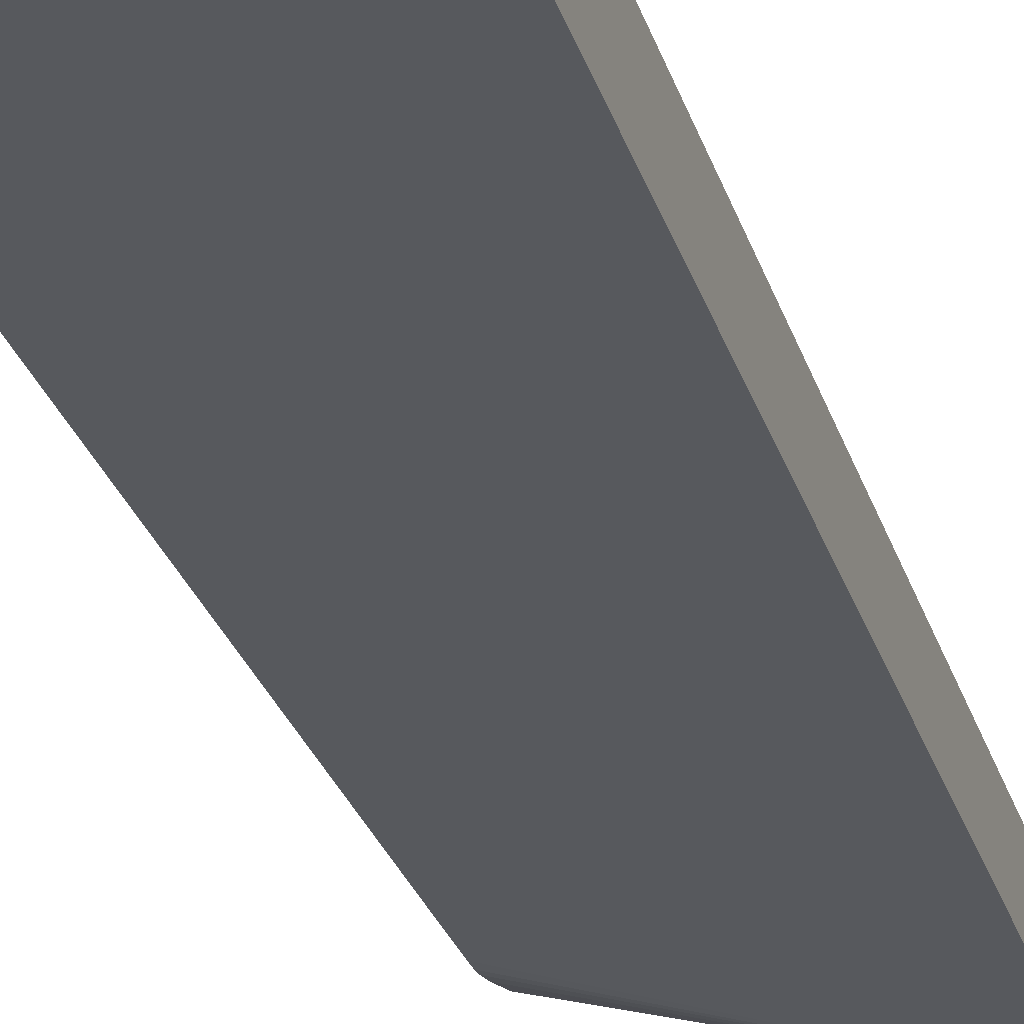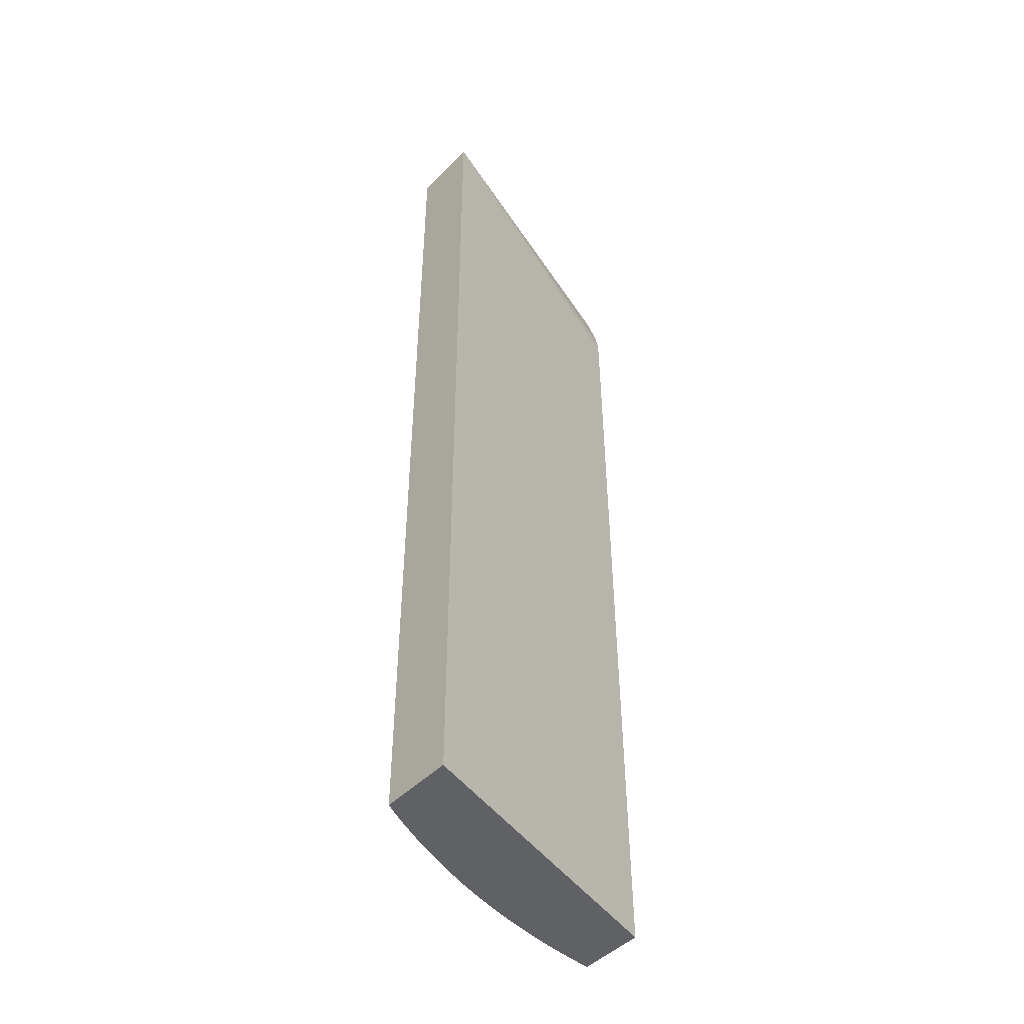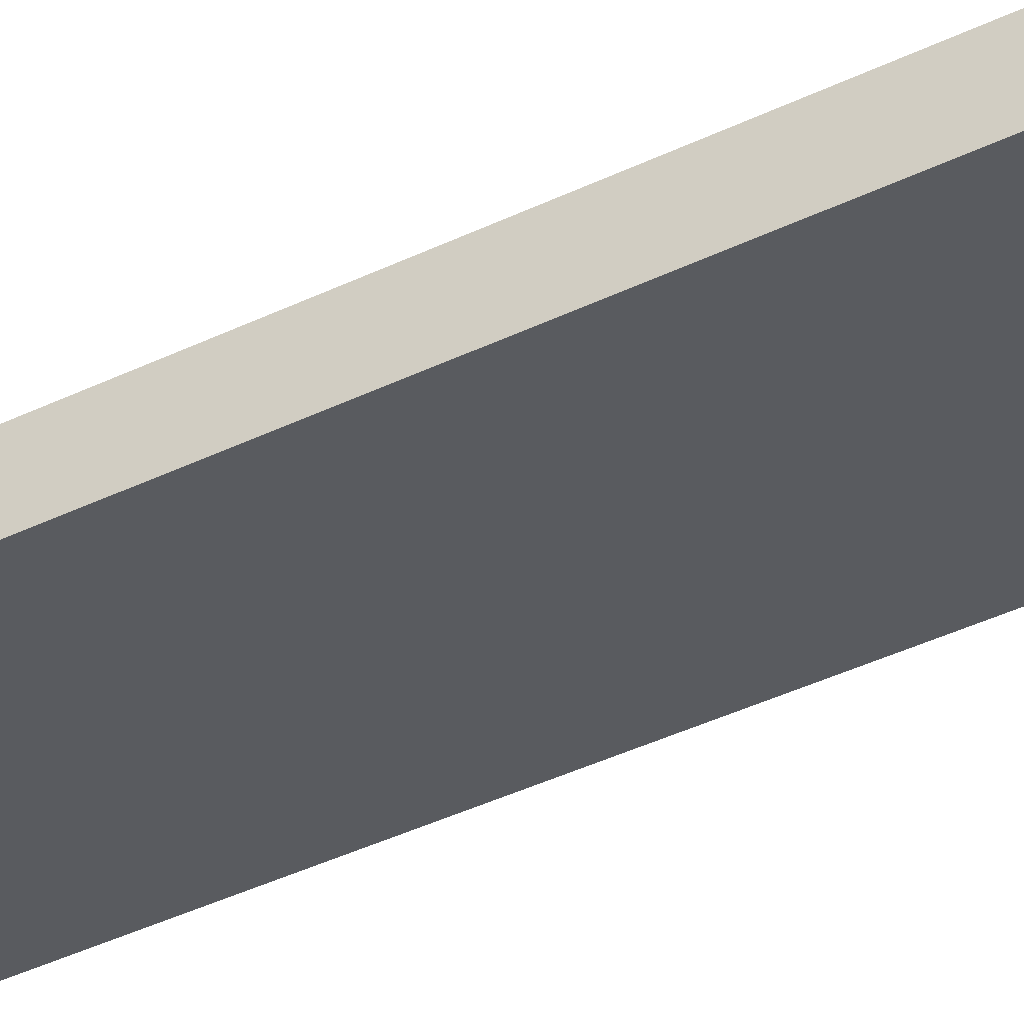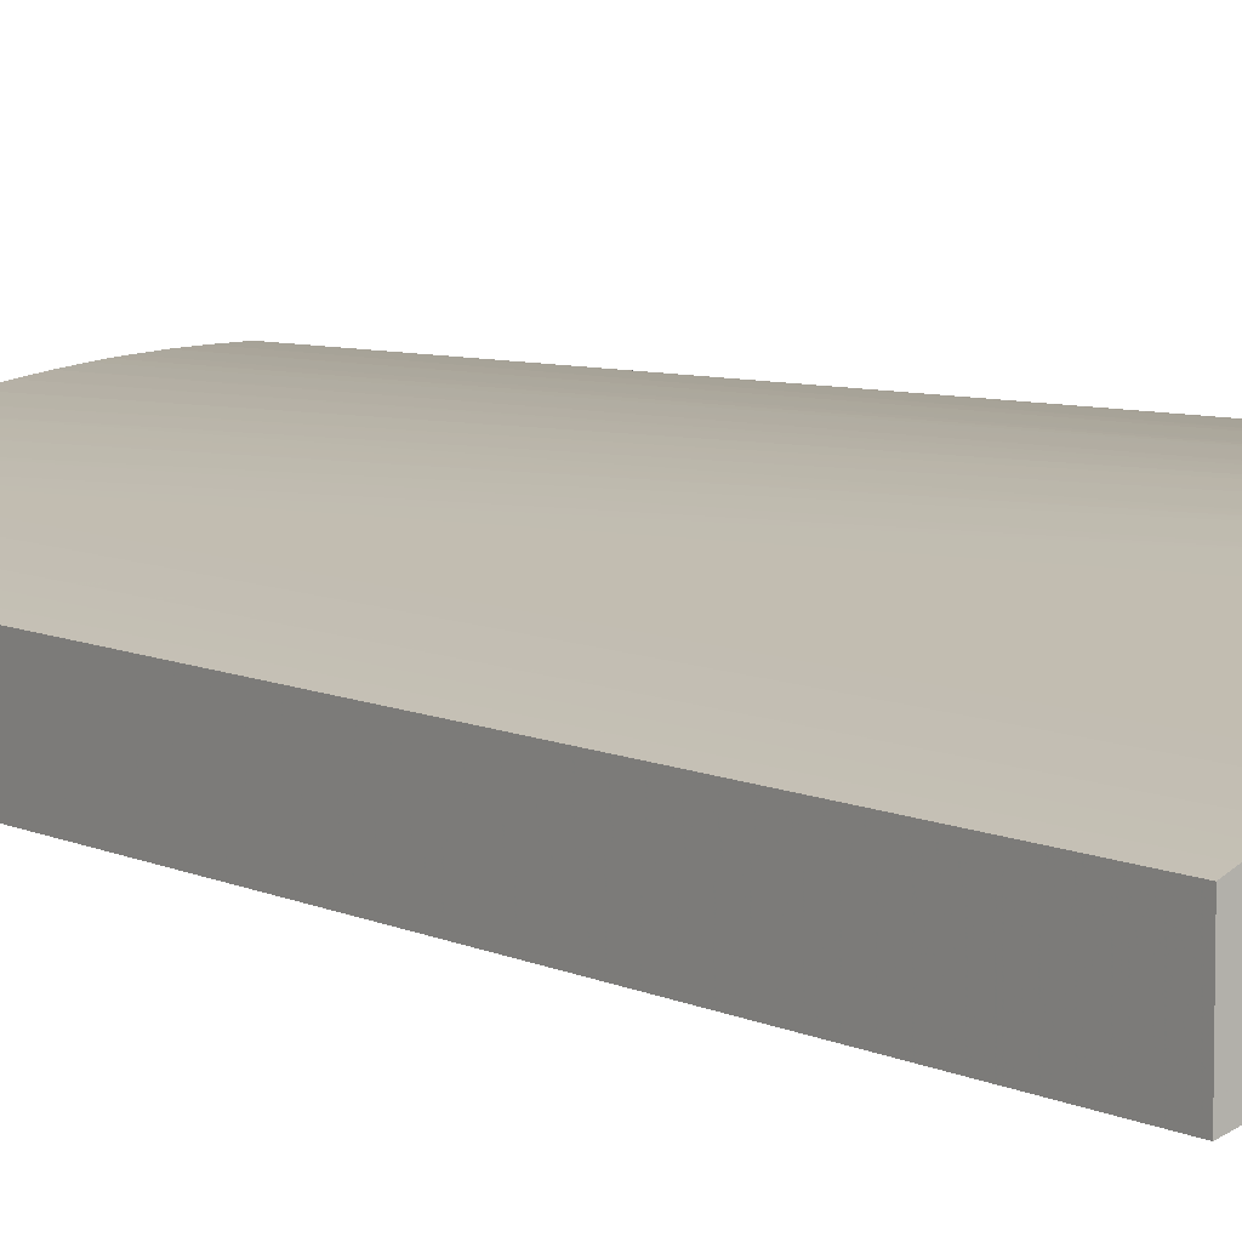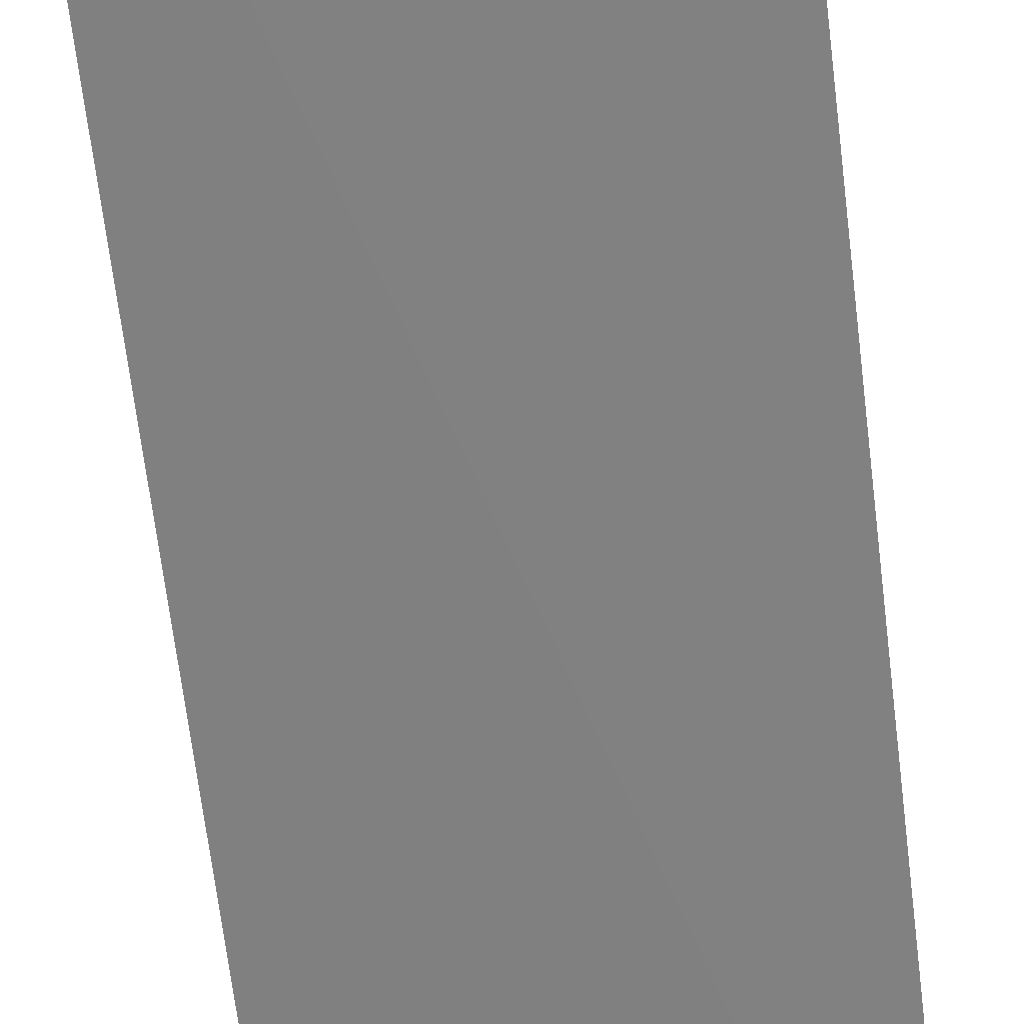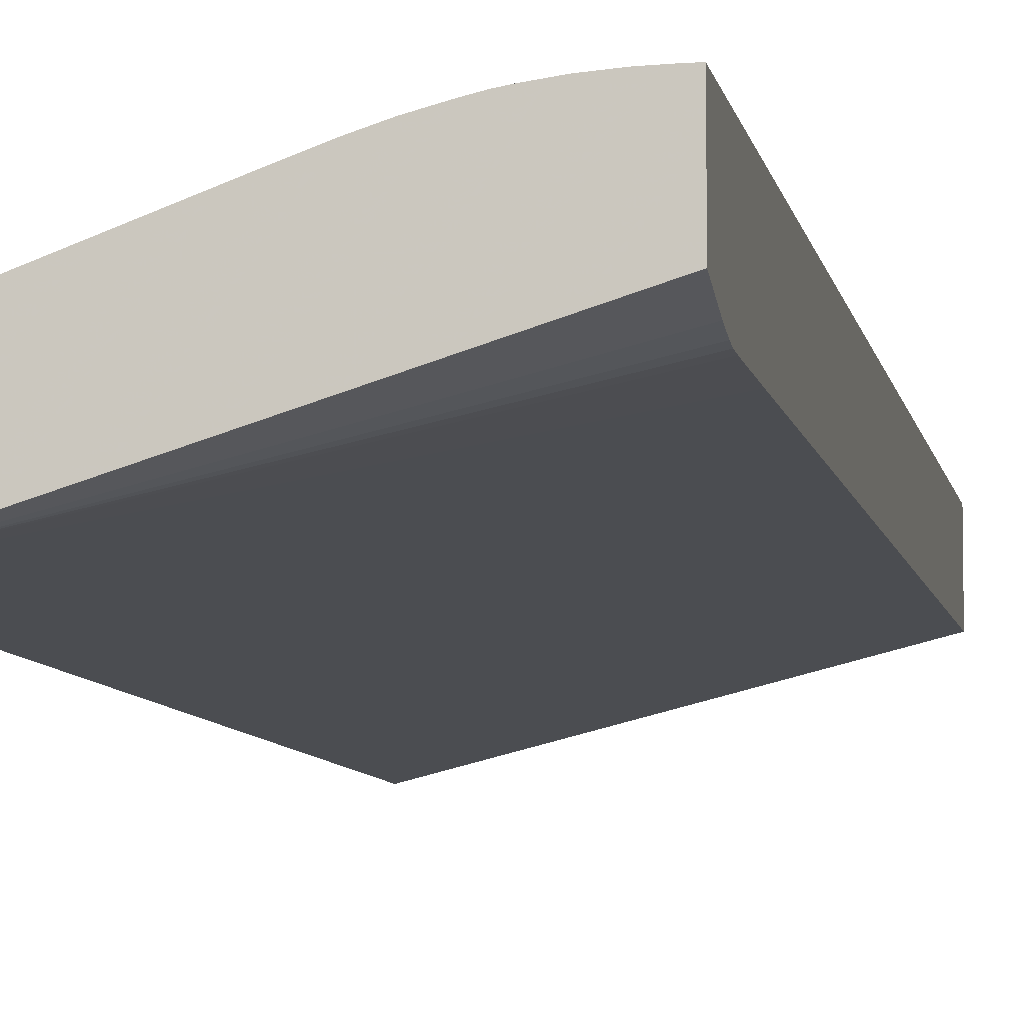
<metadata>
{"format":"obj","ext":"obj","renderer":"f3d","projection":"perspective","resolution":1024,"background":"white","views":[{"elev":-30.8,"azim":17.1,"up":"+Z"},{"elev":-47.0,"azim":138.4,"up":"+Y"},{"elev":-46.4,"azim":117.9,"up":"+Z"},{"elev":7.2,"azim":144.8,"up":"+Z"},{"elev":-65.1,"azim":6.8,"up":"+Z"},{"elev":-7.1,"azim":-169.8,"up":"+Z"}]}
</metadata>
<code>
v 0.0001177 -0.02277 0.01859
v 0.008845 -0.02277 0.0164
v 0.0001177 -0.02277 0.02052
v 0.0001177 0.001102 0.01871
v 0.008845 0.005474 0.01649
v 0.008845 -0.02277 0.01853
v 0.0001194 -0.02277 0.02053
v 0.0001177 -0.02262 0.02053
v 0.0001177 0.00126 0.01871
v 0.0001177 0.001813 0.01872
v 0.0001177 0.002205 0.01872
v 0.0001177 0.002758 0.01873
v 0.0001177 0.003309 0.01873
v 0.0001177 0.003651 0.01874
v 0.0001177 0.003732 0.01875
v 0.0001177 0.003928 0.01878
v 0.0001177 0.004066 0.01881
v 0.0001177 0.004412 0.01889
v 0.0001177 0.004569 0.01894
v 0.0001177 0.00515 0.01911
v 0.0001177 0.005474 0.0192
v 0.008845 0.005474 0.01853
v 0.008597 -0.02277 0.01865
v 0.008636 0.005474 0.01863
v 0.0002766 -0.02277 0.02053
v 0.0002766 0.005474 0.02114
v 0.0001177 0.005474 0.02113
v 0.008321 -0.02277 0.01877
v 0.008597 0.005474 0.01865
v 0.008576 0.005474 0.01866
v 0.0008276 -0.02277 0.02052
v 0.0007746 0.005474 0.02112
v 0.00823 -0.02277 0.01881
v 0.008321 0.005474 0.01877
v 0.008296 0.005474 0.01878
v 0.001379 -0.02277 0.02049
v 0.0008276 0.005474 0.02112
v 0.007998 -0.02277 0.01891
v 0.007998 0.005474 0.01891
v 0.001774 -0.02277 0.02045
v 0.001379 0.005474 0.02108
v 0.007842 -0.02277 0.01897
v 0.007447 0.005474 0.01913
v 0.001931 -0.02277 0.02044
v 0.00193 0.005474 0.021
v 0.00216 -0.02277 0.02042
v 0.002252 -0.02277 0.02041
v 0.002449 -0.02277 0.02039
v 0.002527 -0.02277 0.02038
v 0.003035 -0.02277 0.02031
v 0.007447 -0.02277 0.01913
v 0.007088 0.005474 0.01927
v 0.002164 0.005474 0.02096
v 0.003429 -0.02277 0.02024
v 0.003586 -0.02277 0.02022
v 0.007345 -0.02277 0.01917
v 0.007088 0.003309 0.01927
v 0.004203 0.005474 0.02034
v 0.002484 0.005474 0.02088
v 0.003981 -0.02277 0.02014
v 0.004138 -0.02277 0.02011
v 0.004689 -0.02277 0.01999
v 0.007087 -0.02277 0.01927
v 0.003588 0.005474 0.02056
v 0.003035 0.005474 0.02074
v 0.005103 -0.02277 0.01989
v 0.007009 -0.02277 0.0193
v 0.006344 -0.02277 0.01953
v 0.006812 -0.02277 0.01937
v 0.0053 -0.02277 0.01984
v 0.005379 -0.02277 0.01982
v 0.005675 -0.02277 0.01973
v 0.005792 -0.02277 0.0197
f 1 2 6
f 1 6 23
f 1 23 28
f 1 28 33
f 1 33 38
f 1 38 42
f 1 42 51
f 1 51 56
f 1 56 63
f 1 63 67
f 1 67 69
f 1 69 68
f 1 68 73
f 1 73 72
f 1 72 71
f 1 71 70
f 1 70 66
f 1 66 62
f 1 62 61
f 1 61 60
f 1 60 55
f 1 55 54
f 1 54 50
f 1 50 49
f 1 49 48
f 1 48 47
f 1 47 46
f 1 46 44
f 1 44 40
f 1 40 36
f 1 36 31
f 1 31 25
f 1 25 7
f 1 7 3
f 1 3 8
f 1 8 27
f 1 27 21
f 1 21 20
f 1 20 19
f 1 19 18
f 1 18 17
f 1 17 16
f 1 16 15
f 1 15 14
f 1 14 13
f 1 13 12
f 1 12 11
f 1 11 10
f 1 10 9
f 1 9 4
f 1 4 5
f 1 5 2
f 2 5 22
f 2 22 6
f 3 7 8
f 4 9 5
f 5 9 10
f 5 10 11
f 5 11 12
f 5 12 13
f 5 13 14
f 5 14 15
f 5 15 16
f 5 16 17
f 5 17 18
f 5 18 19
f 5 19 20
f 5 20 21
f 5 21 27
f 5 27 26
f 5 26 32
f 5 32 37
f 5 37 41
f 5 41 45
f 5 45 53
f 5 53 59
f 5 59 65
f 5 65 64
f 5 64 58
f 5 58 52
f 5 52 43
f 5 43 39
f 5 39 35
f 5 35 34
f 5 34 30
f 5 30 29
f 5 29 24
f 5 24 22
f 6 22 24
f 6 24 23
f 7 25 26
f 7 26 27
f 7 27 8
f 23 24 29
f 23 29 30
f 23 30 28
f 25 31 26
f 26 31 32
f 28 30 34
f 28 34 35
f 28 35 33
f 31 36 37
f 31 37 32
f 33 35 38
f 35 39 38
f 36 40 41
f 36 41 37
f 38 39 42
f 39 43 42
f 40 44 41
f 41 44 46
f 41 46 47
f 41 47 48
f 41 48 49
f 41 49 50
f 41 50 45
f 42 43 51
f 43 52 57
f 43 57 51
f 45 50 54
f 45 54 55
f 45 55 53
f 51 57 56
f 52 58 57
f 53 55 60
f 53 60 61
f 53 61 62
f 53 62 59
f 56 57 63
f 57 58 63
f 58 64 63
f 59 62 66
f 59 66 65
f 63 64 67
f 64 65 68
f 64 68 69
f 64 69 67
f 65 66 70
f 65 70 71
f 65 71 72
f 65 72 73
f 65 73 68

</code>
